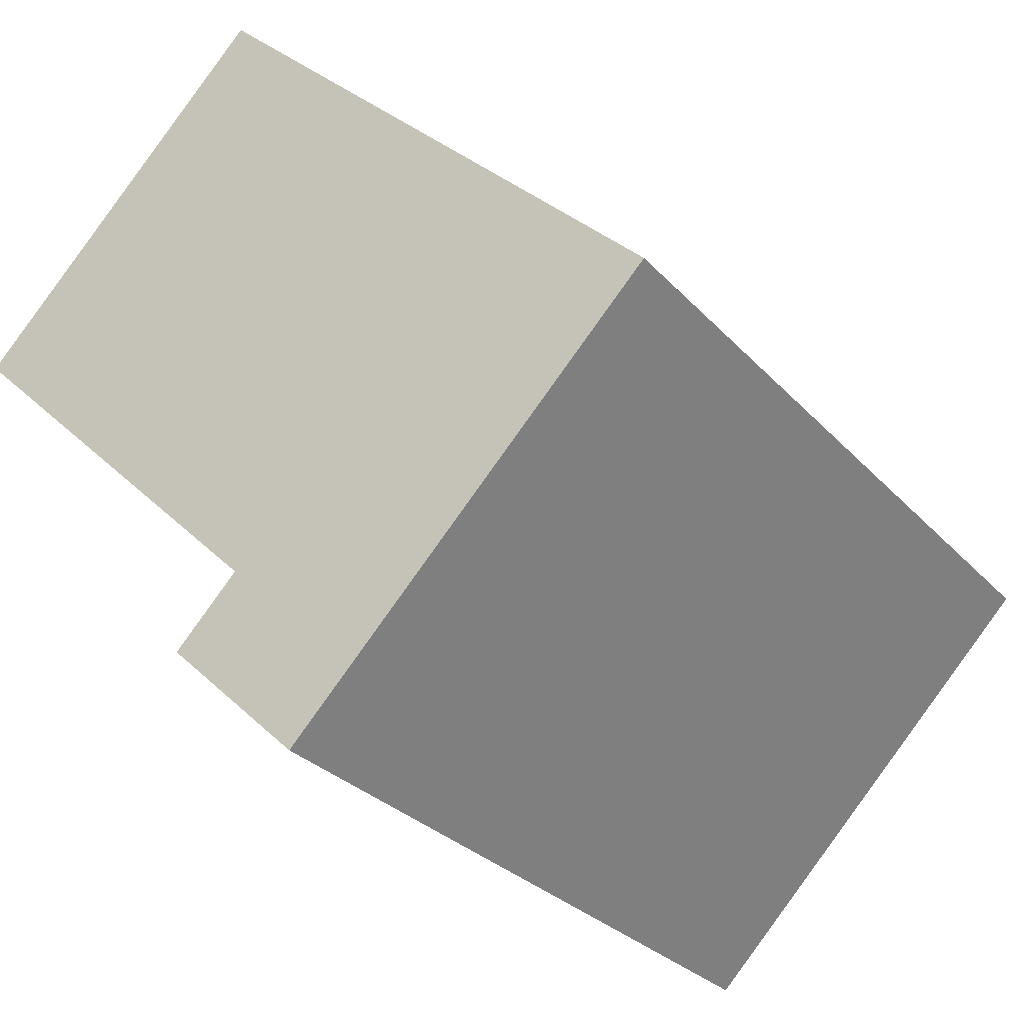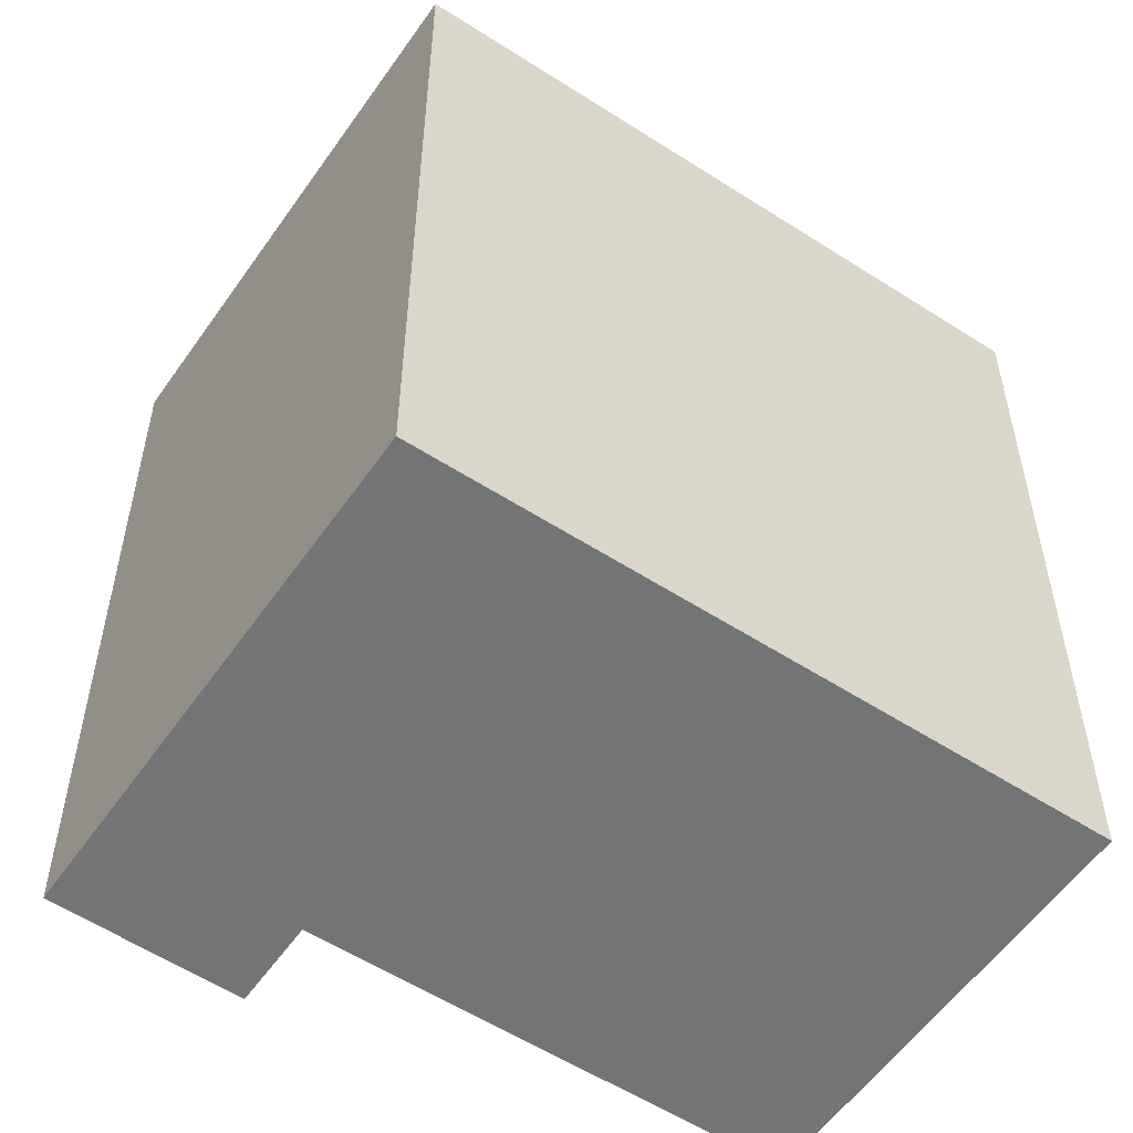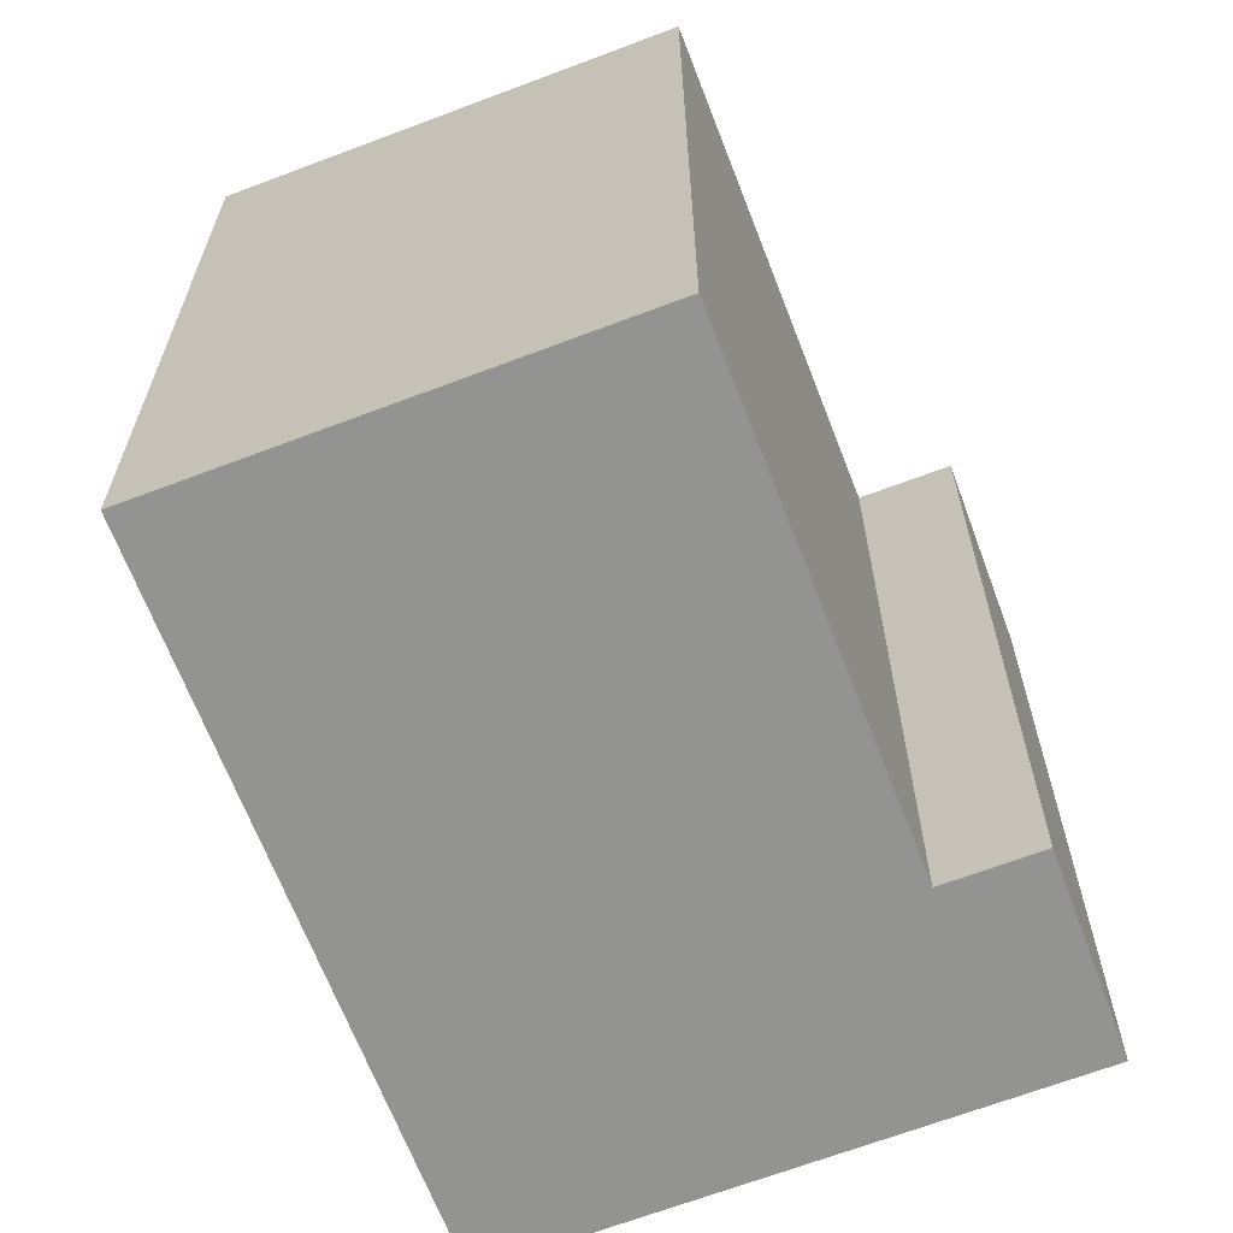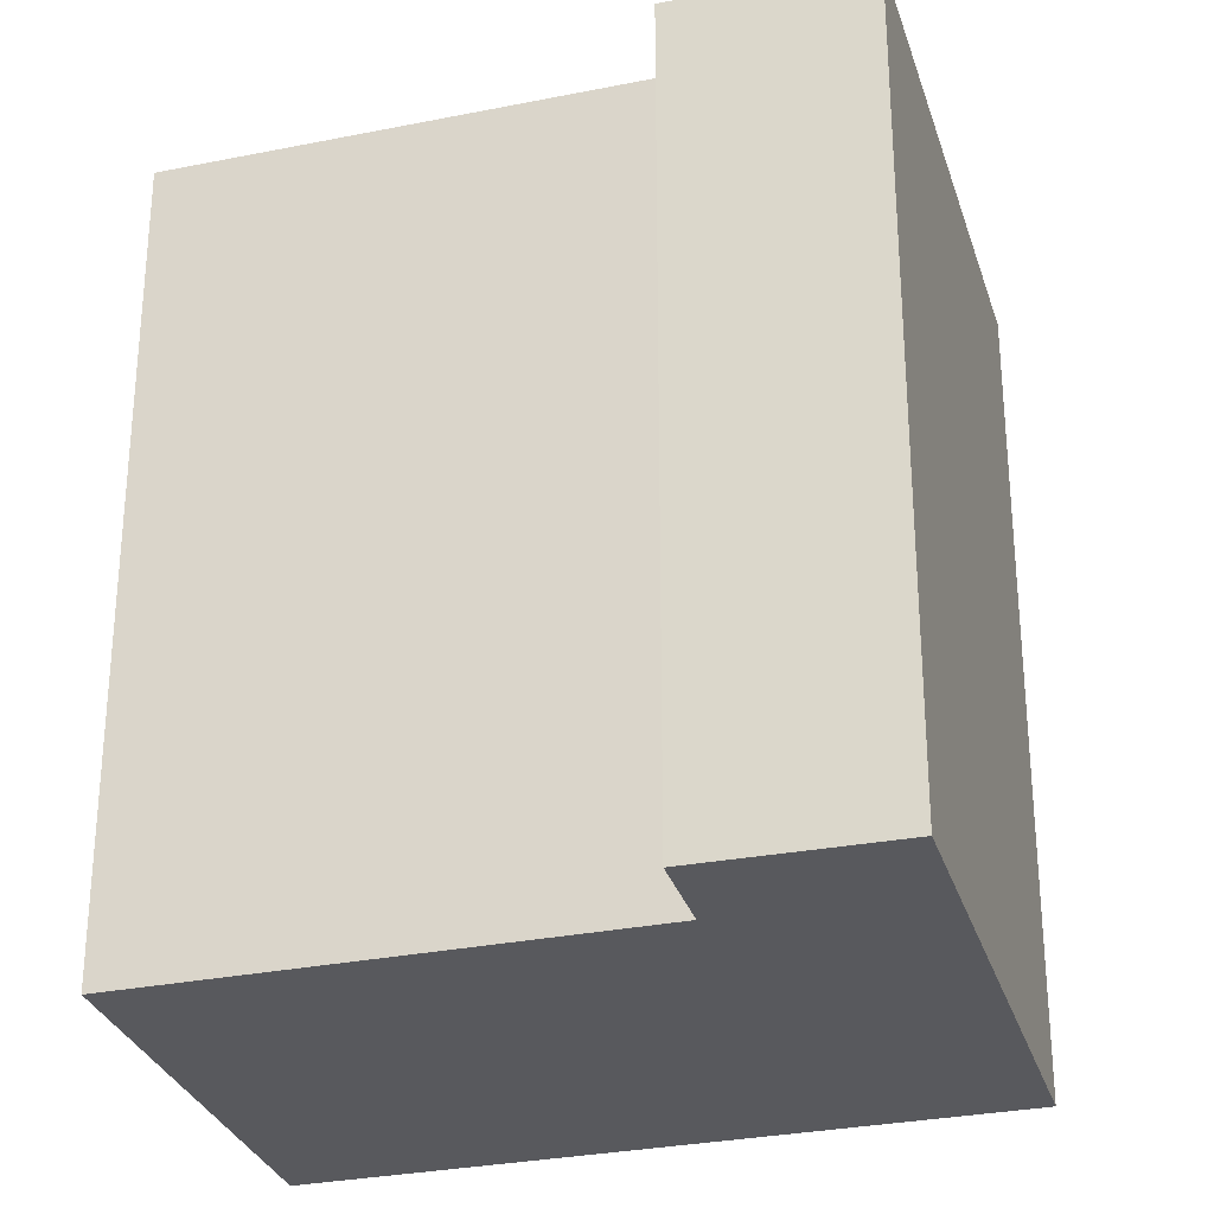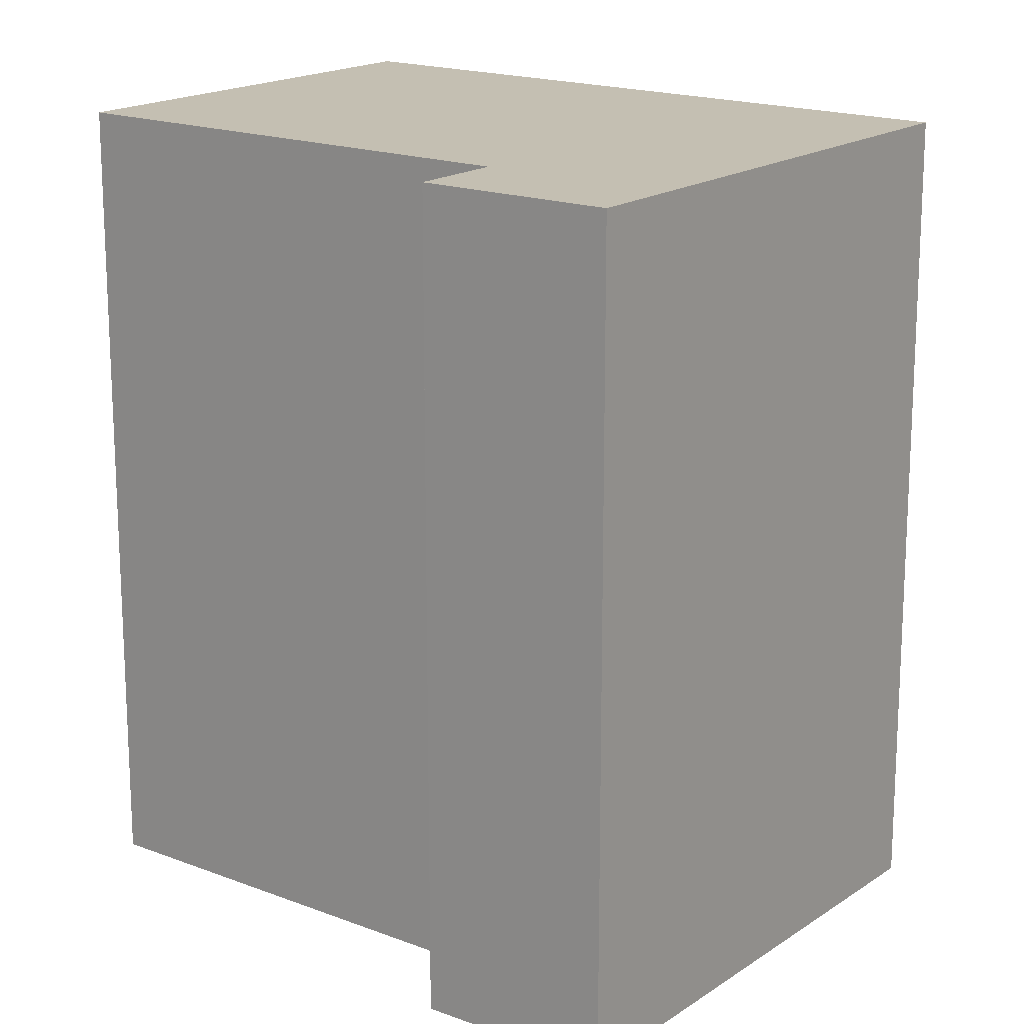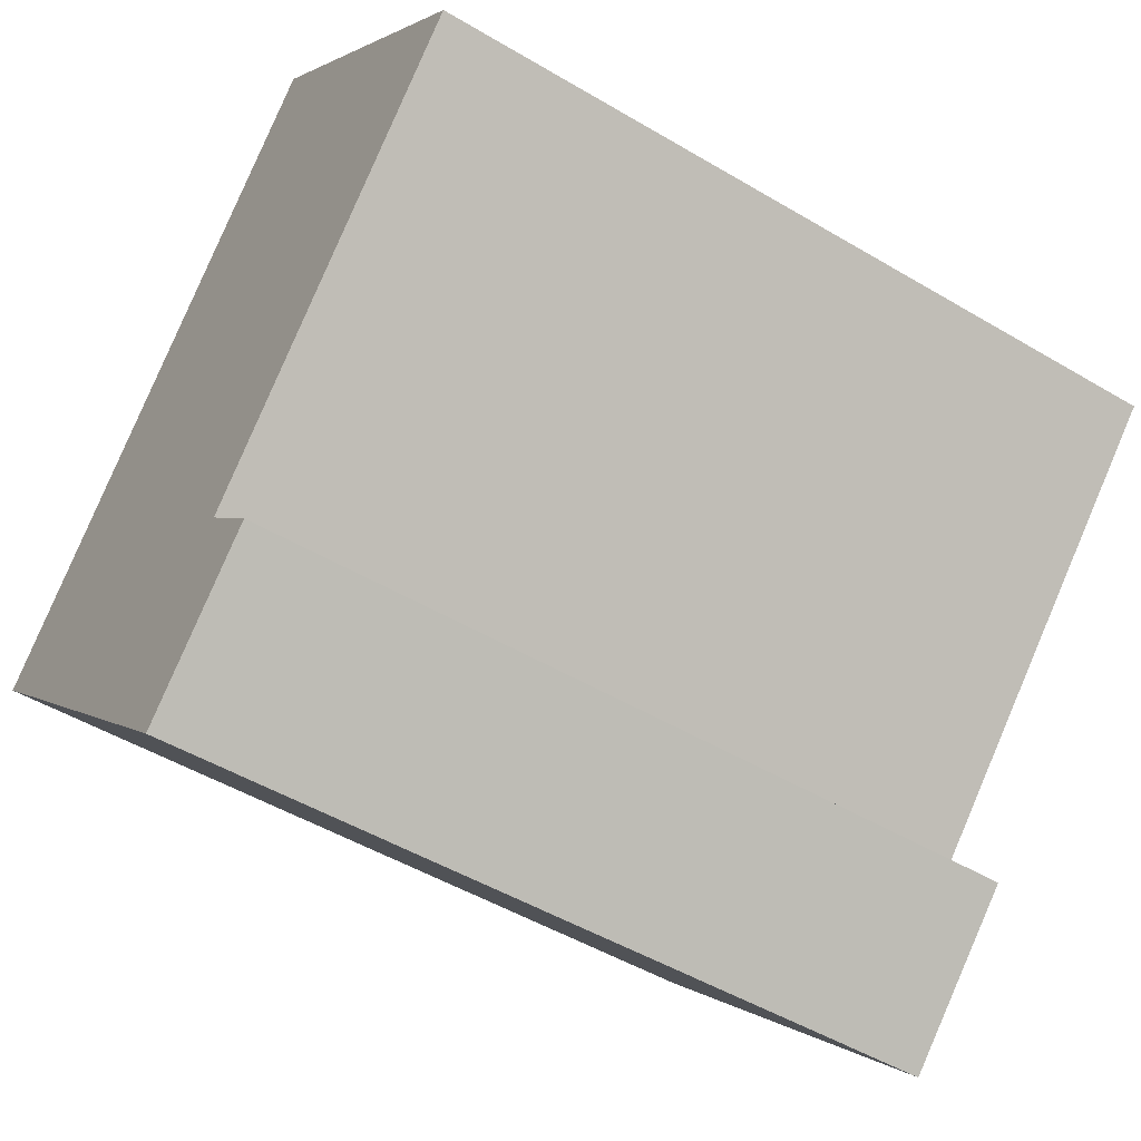
<metadata>
{"format":"obj","ext":"obj","renderer":"f3d","projection":"perspective","resolution":1024,"background":"white","views":[{"elev":-29.0,"azim":-146.8,"up":"+Z"},{"elev":-56.1,"azim":-78.7,"up":"+Y"},{"elev":-66.7,"azim":66.5,"up":"+Y"},{"elev":-30.0,"azim":151.8,"up":"+Y"},{"elev":17.6,"azim":172.9,"up":"+Y"},{"elev":-49.2,"azim":56.6,"up":"+Z"}]}
</metadata>
<code>
v  0 -1.373e-06 -8.409e-23
v  2.07 -3.393e-16 5.54
v  -1.738 -1.091e-16 1.781
v  3.873 -1.373e-06 3.693
v  -6.592 -8.826e-16 14.41
v  -10.4 -6.524e-16 10.65
v  3.096 -1.468e-15 23.98
v  11.76 -9.251e-16 15.11
v  3.874 22.02 3.693
v  0.0004692 22.02 -0.0006976
v  2.071 22.02 5.54
v  3.097 22.02 23.98
v  -6.591 22.02 14.41
v  -10.4 22.02 10.65
v  -1.738 22.02 1.78
v  11.76 22.02 15.11
g defaultobject
f 1 2 3
f 2 1 4
f 3 5 6
f 5 3 7
f 7 3 2
f 7 2 8
f 1 9 4
f 9 1 10
f 4 11 2
f 11 4 9
f 12 5 7
f 5 12 6
f 6 12 13
f 6 13 14
f 1 15 10
f 15 1 14
f 14 1 3
f 14 3 6
f 2 16 8
f 16 2 11
f 8 12 7
f 12 8 16
f 10 11 9
f 11 10 15
f 11 12 16
f 12 11 15
f 12 15 14
f 12 14 13

</code>
